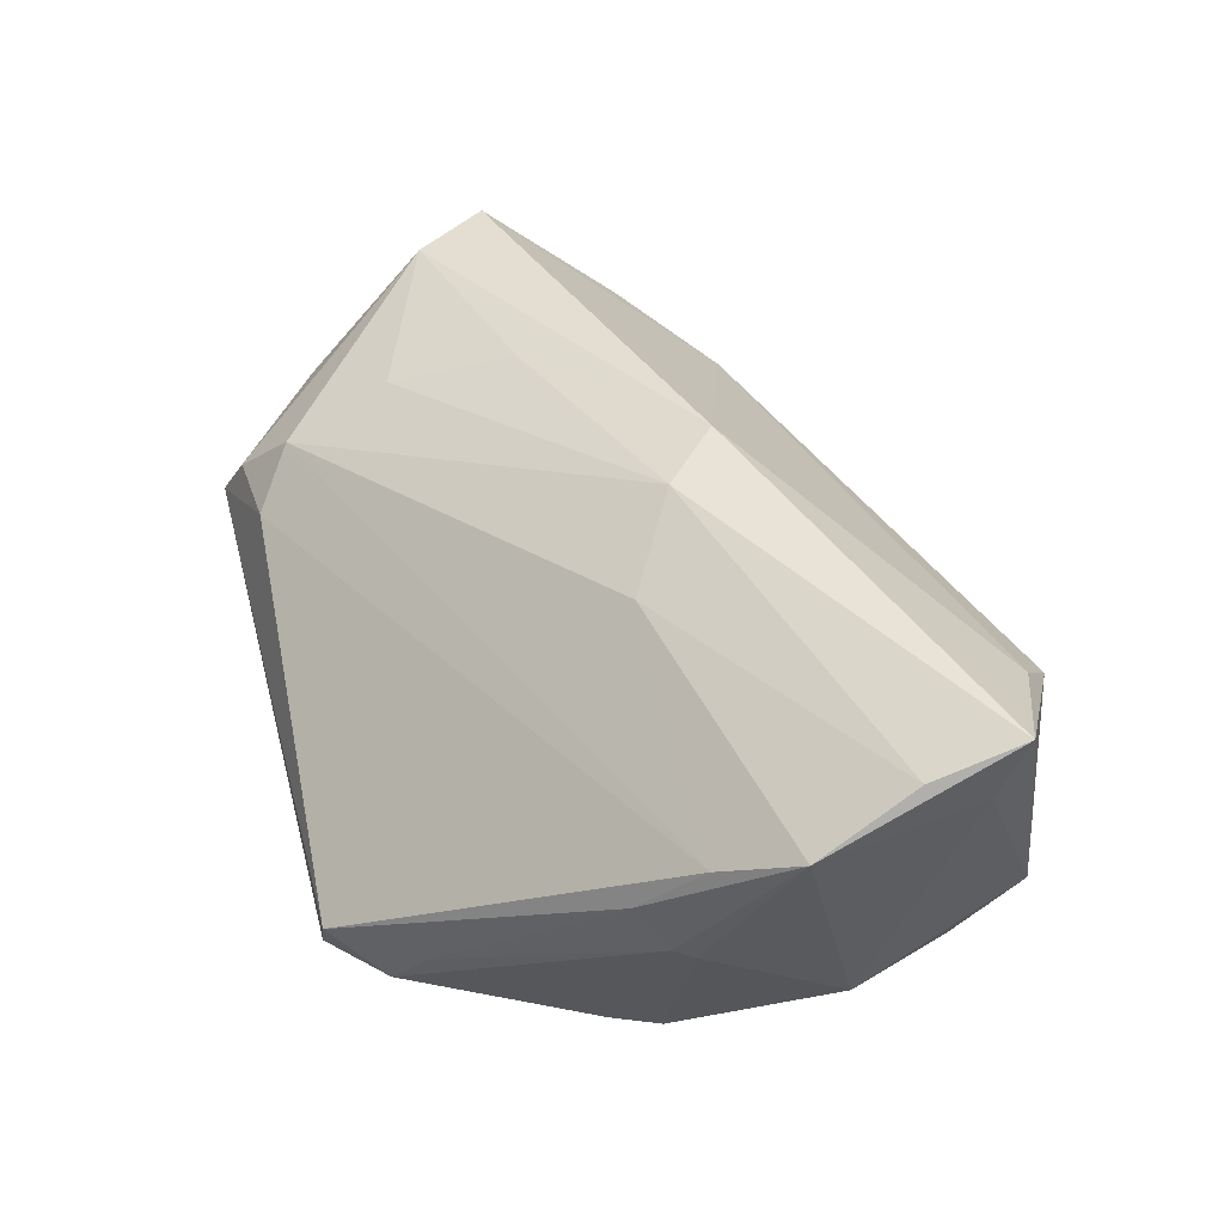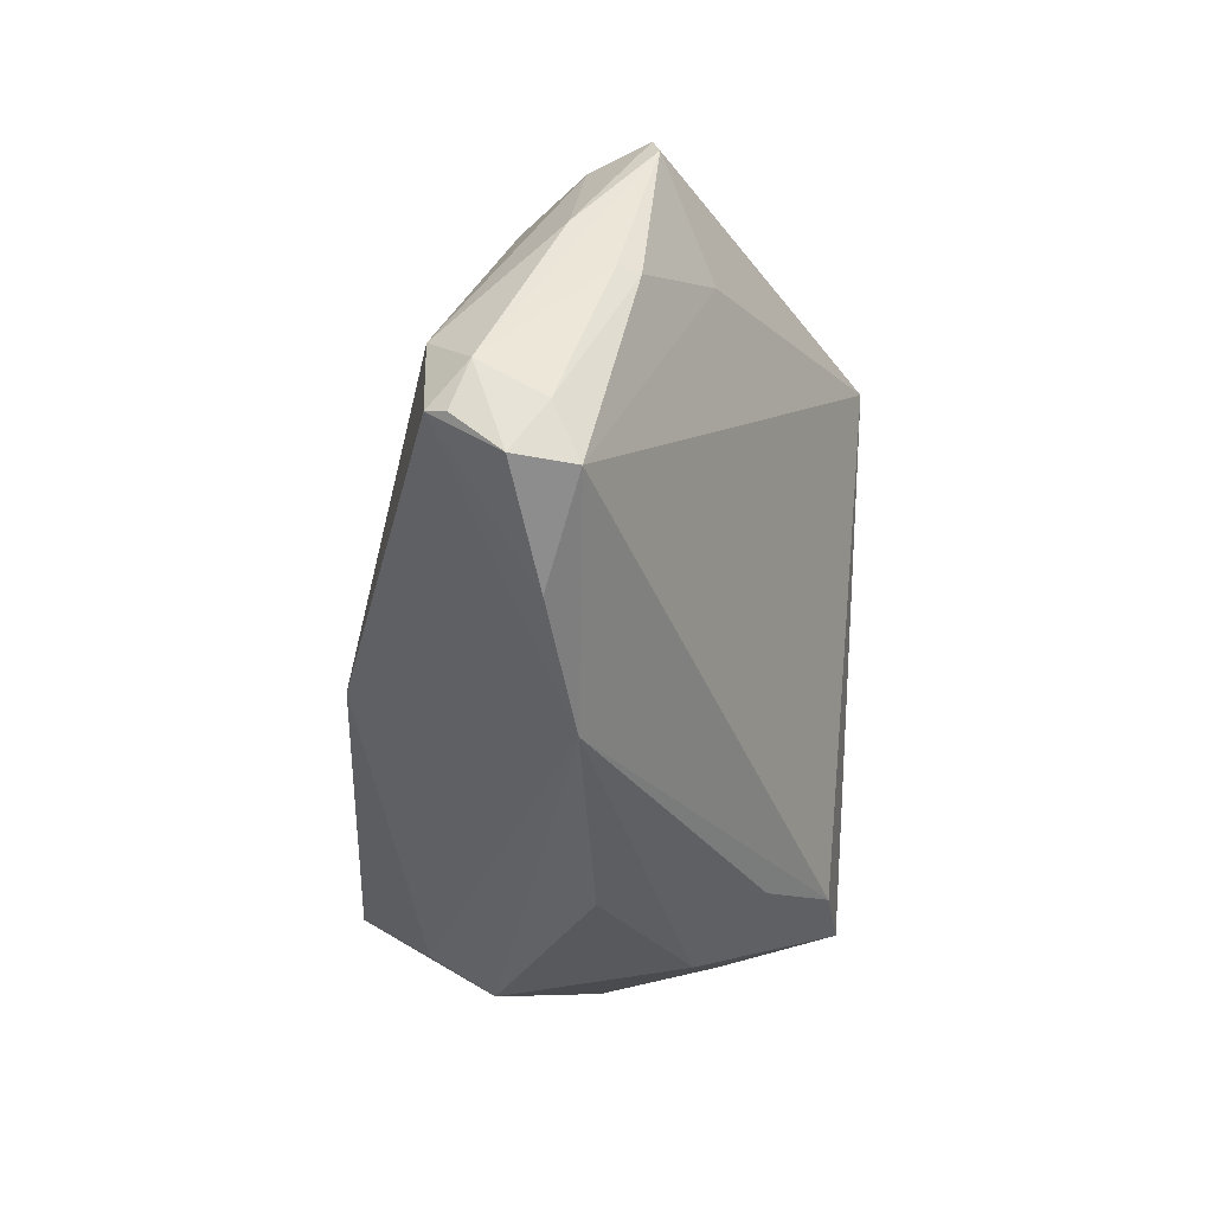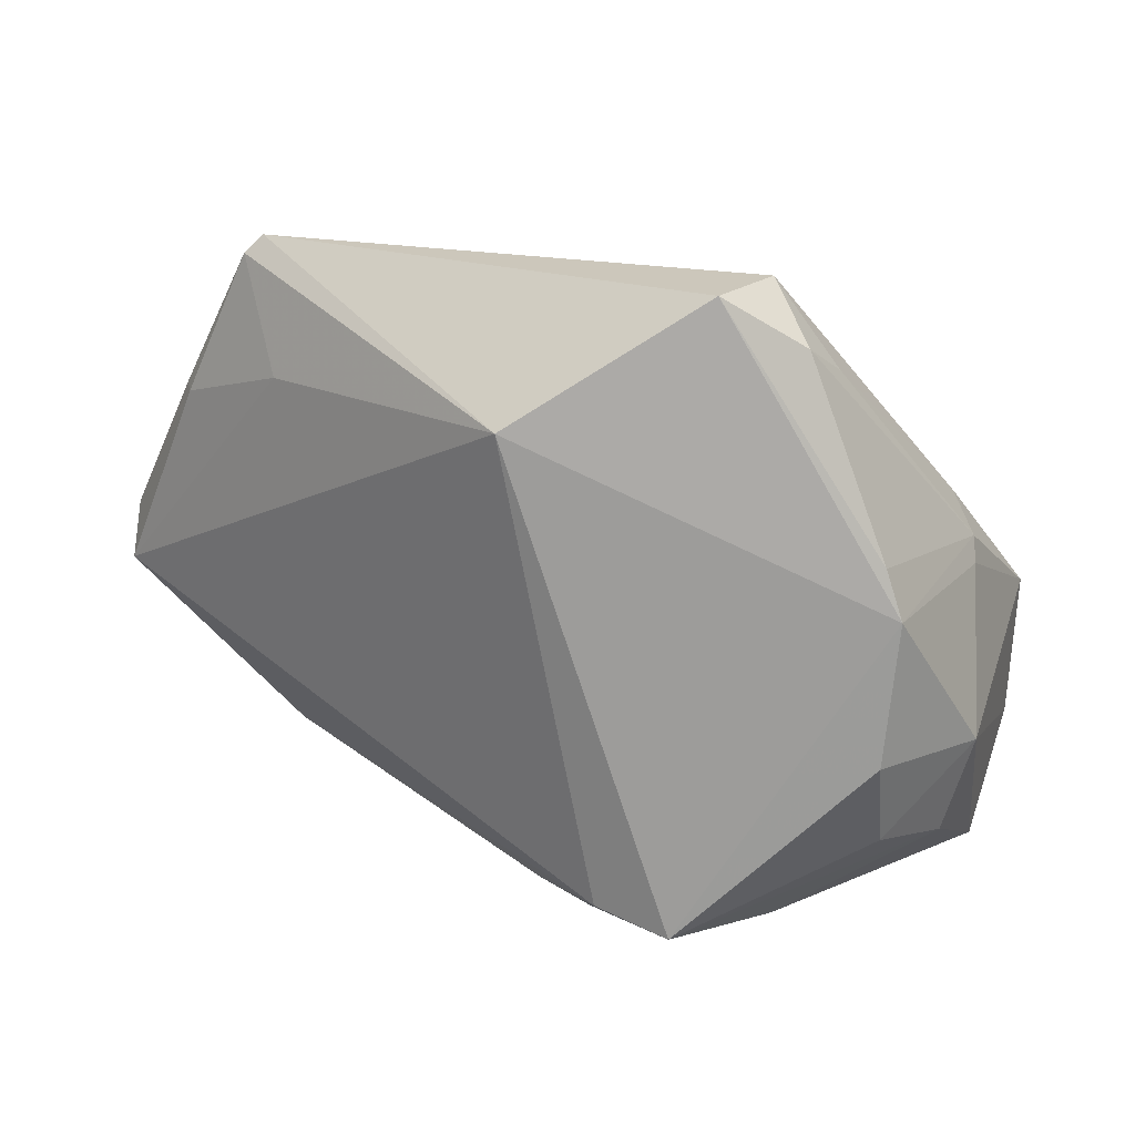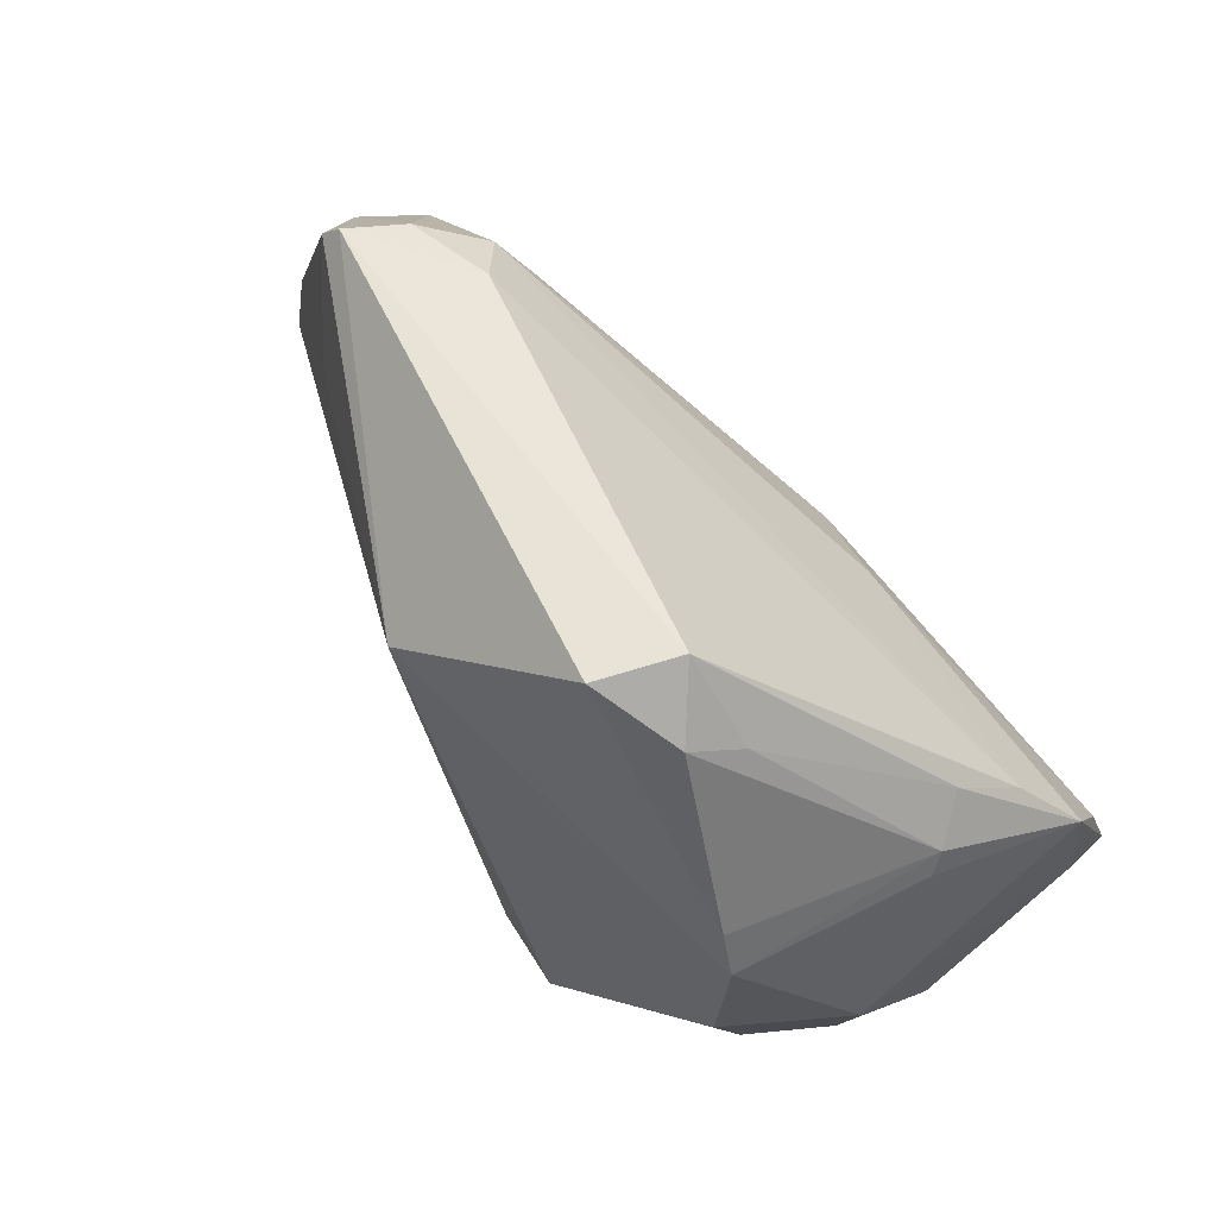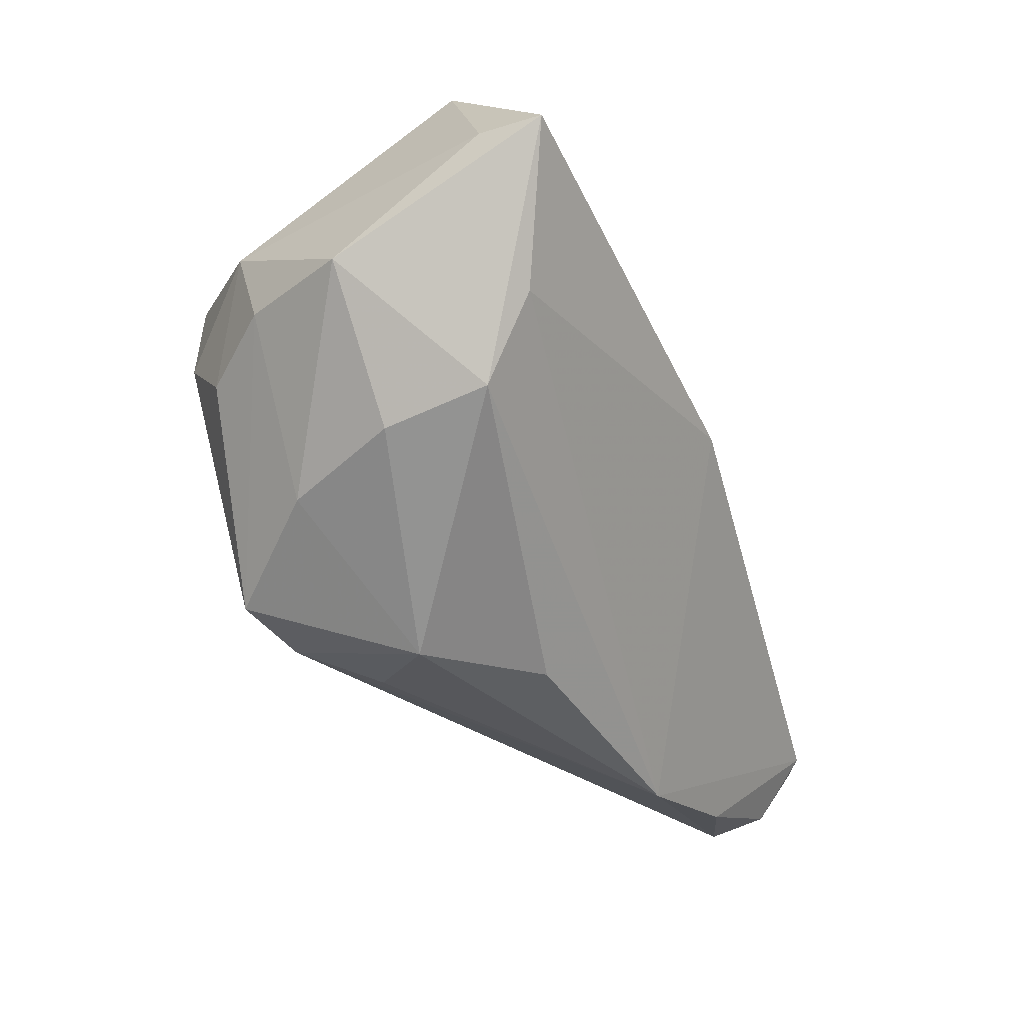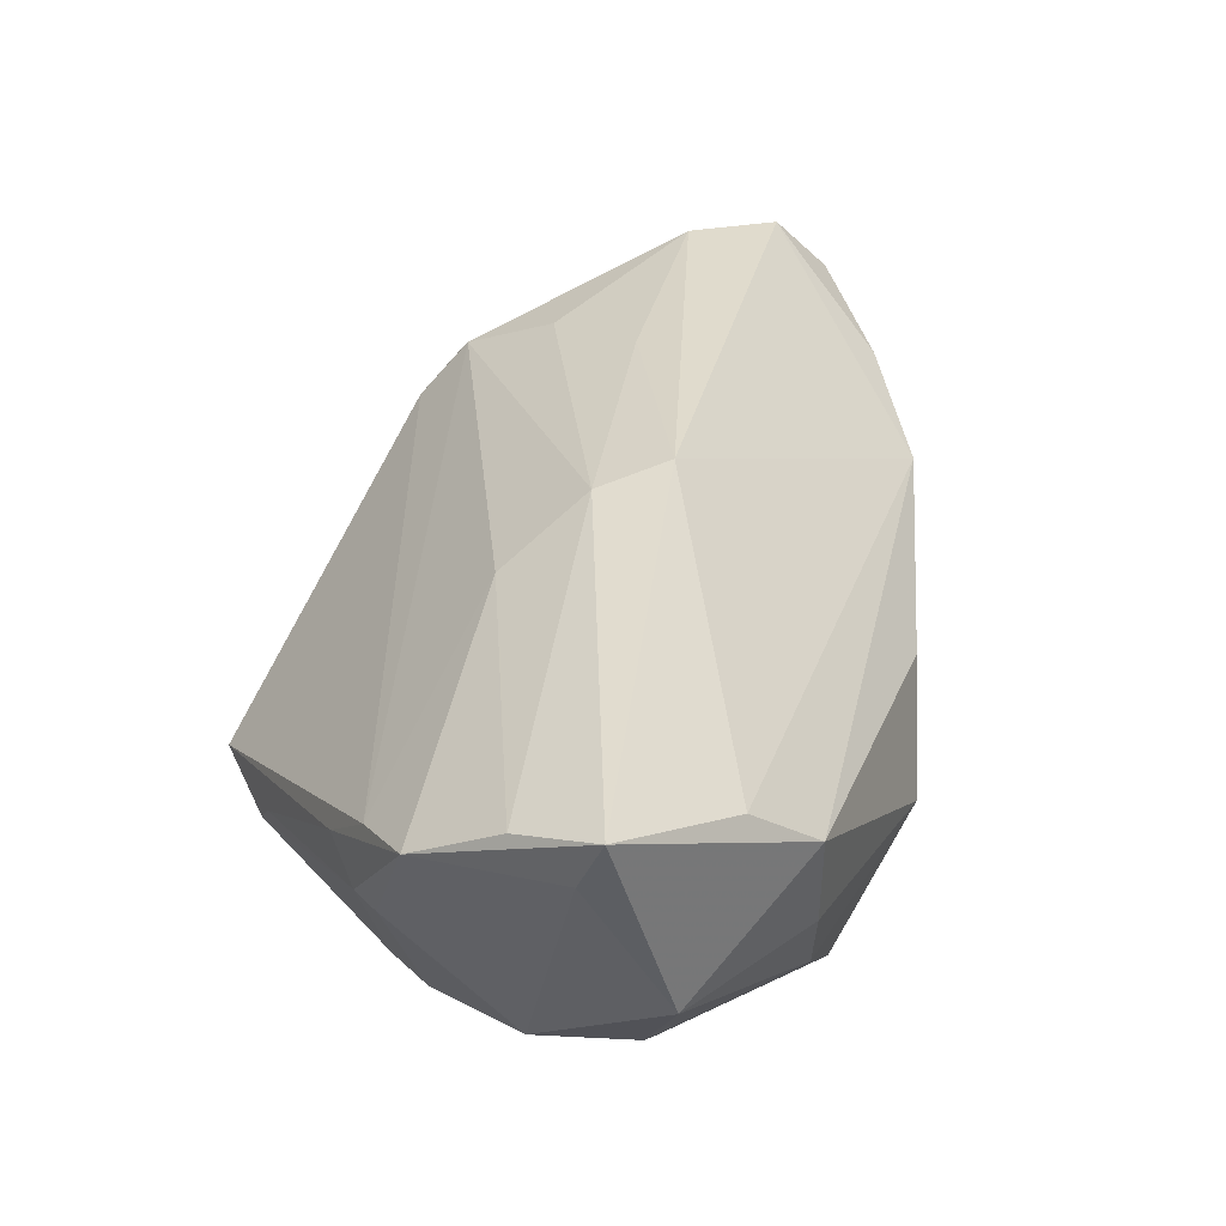
<metadata>
{"format":"obj","ext":"obj","renderer":"f3d","projection":"perspective","resolution":1024,"background":"white","views":[{"elev":40.7,"azim":-105.6,"up":"+Z"},{"elev":-16.6,"azim":81.8,"up":"+Y"},{"elev":19.3,"azim":-176.0,"up":"+Y"},{"elev":59.4,"azim":-142.2,"up":"+Y"},{"elev":-65.7,"azim":-70.1,"up":"+Y"},{"elev":39.6,"azim":-63.6,"up":"+Z"}]}
</metadata>
<code>
v 0.02176 0.02814 0.01114
v -0.03892 0.009181 0.0001027
v -0.03119 -0.01089 -0.02437
v -0.02162 -0.03129 -0.01456
v -0.04755 -0.02294 0.02019
v -0.04719 -0.02008 0.01372
v 0.02137 0.01749 0.0168
v -0.03344 -0.02901 0.0139
v -0.04093 0.003572 -0.005967
v -0.004157 -0.02725 -0.02215
v 0.02667 0.03238 0.005589
v -0.04225 -0.0272 -0.002904
v 0.03905 0.01739 0.002616
v 0.03686 0.02284 0.008544
v -0.005606 -0.02947 -0.01942
v -0.03095 0.00894 -0.02383
v 0.01777 0.03198 0.005673
v 0.03219 0.0324 -0.0001339
v 0.04759 -0.002184 0.01476
v 0.03026 0.0342 0.0002166
v 0.04714 0.002703 0.01116
v -0.009786 -0.002696 0.02282
v -0.01817 0.002886 0.01715
v 0.04553 0.001762 0.01922
v -0.04687 -0.01375 0.0168
v -0.01505 0.03381 -0.02239
v 0.04393 0.002257 0.02096
v -0.02004 0.0342 -0.01533
v 0.03875 0.01024 0.0205
v -0.0424 0.003106 0.00654
v -0.04759 -0.003874 0.01062
v -0.02645 0.02537 -0.01535
v 0.01584 0.005273 0.02139
v -0.04076 0.00594 -0.004401
v -0.02659 -0.03352 -0.003285
v -0.03258 0.00392 -0.02452
v 0.04759 -0.002926 0.008736
v -0.03174 -0.02011 -0.02036
v 0.005665 -0.03002 0.001744
v 0.03975 0.0177 0.004906
v -0.004309 -0.008412 0.02452
v 0.004892 0.02126 -0.02452
v 0.02929 -0.02019 0.006538
v 0.001873 -0.02786 -0.01486
v -0.02753 -0.0339 0.007525
v -0.02344 0.02851 -0.02019
v -0.04103 -0.01154 -0.0149
v 0.0397 -0.01133 0.01083
v 0.04542 0.006505 0.01734
v -0.03812 -0.02203 -0.01327
v -0.003003 -0.0342 -0.008693
v 0.02865 0.02111 -0.005699
v -0.01153 -0.02944 -0.02452
f 31 6 5
f 10 42 37
f 46 32 28
f 34 32 46
f 50 4 12
f 5 6 12
f 34 31 2
f 28 32 2
f 2 32 34
f 28 2 30
f 30 2 31
f 36 3 47
f 50 12 47
f 6 31 47
f 47 12 6
f 5 41 22
f 50 47 38
f 38 47 3
f 49 29 27
f 27 29 41
f 13 21 37
f 28 30 17
f 17 30 1
f 26 46 28
f 26 42 36
f 9 31 34
f 9 47 31
f 34 36 9
f 36 47 9
f 1 29 11
f 11 17 1
f 23 22 1
f 1 30 23
f 23 30 31
f 7 29 1
f 1 22 7
f 41 29 33
f 33 22 41
f 29 7 33
f 33 7 22
f 25 31 5
f 5 22 25
f 25 23 31
f 22 23 25
f 53 38 3
f 53 42 10
f 36 42 53
f 53 3 36
f 53 4 50
f 50 38 53
f 10 37 43
f 43 27 41
f 49 27 24
f 42 18 52
f 18 13 52
f 52 37 42
f 52 13 37
f 40 13 18
f 21 13 40
f 40 18 49
f 49 21 40
f 16 26 36
f 46 26 16
f 16 36 34
f 34 46 16
f 5 12 45
f 39 43 45
f 14 11 29
f 49 18 14
f 14 29 49
f 10 43 44
f 27 43 48
f 48 43 37
f 35 12 4
f 35 45 12
f 8 41 5
f 5 45 8
f 8 43 41
f 8 45 43
f 20 14 18
f 11 14 20
f 28 17 20
f 17 11 20
f 20 26 28
f 20 18 42
f 42 26 20
f 15 53 10
f 19 24 27
f 27 48 19
f 19 48 37
f 37 21 19
f 19 21 49
f 49 24 19
f 39 45 51
f 45 35 51
f 53 15 51
f 51 43 39
f 51 44 43
f 10 44 51
f 51 15 10
f 4 53 51
f 51 35 4

</code>
